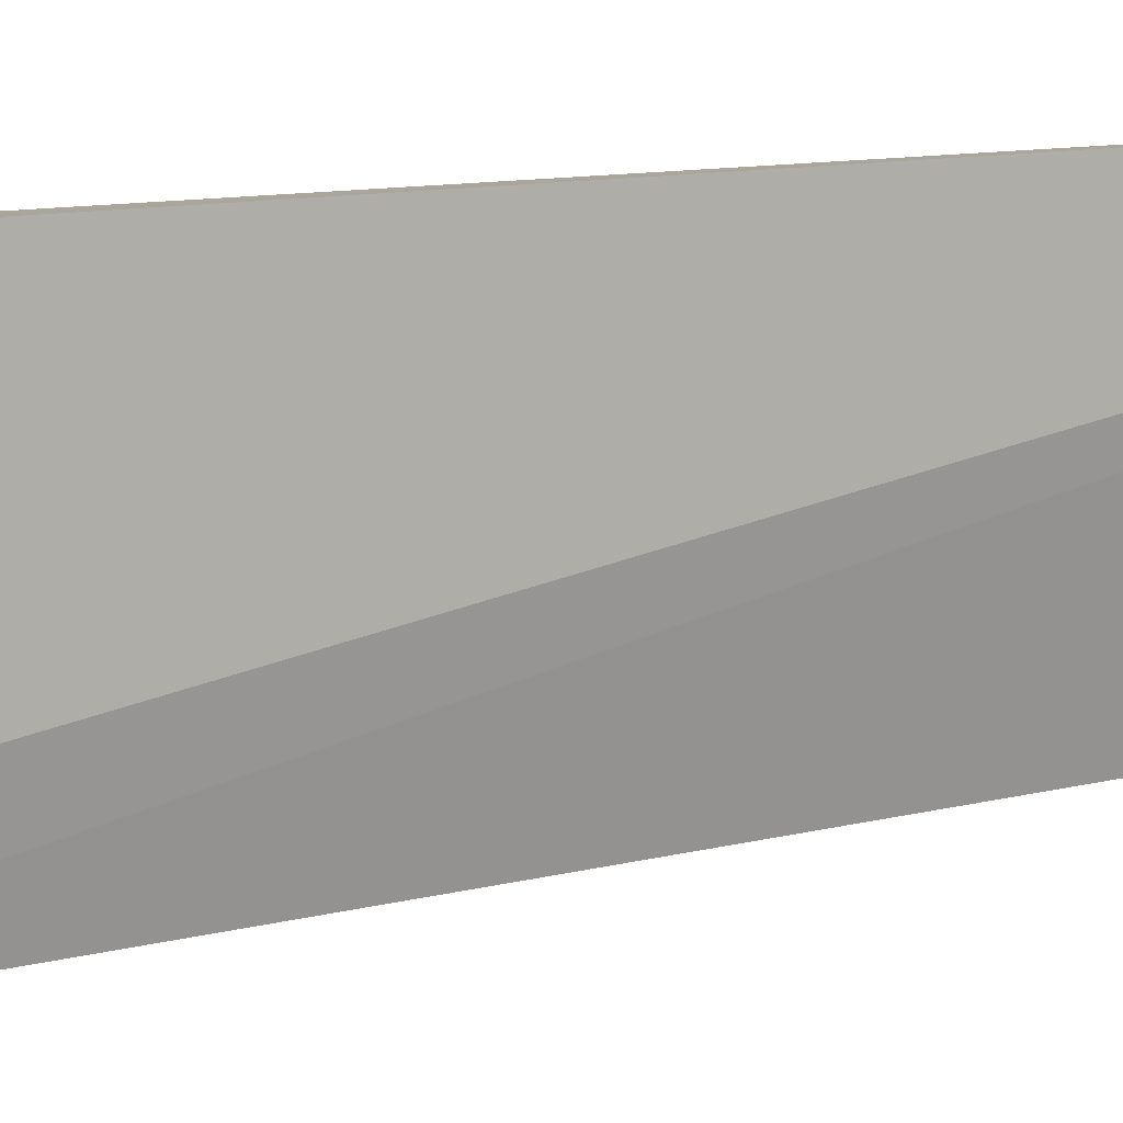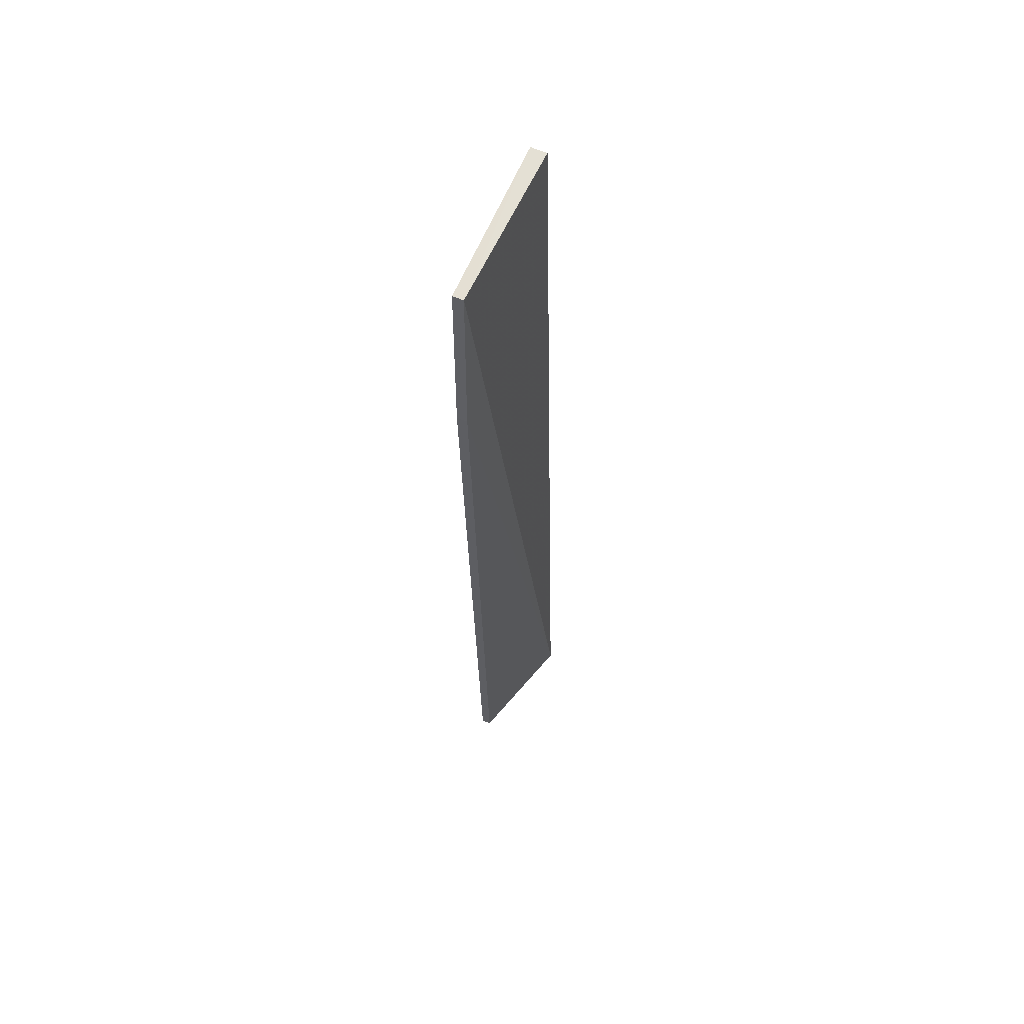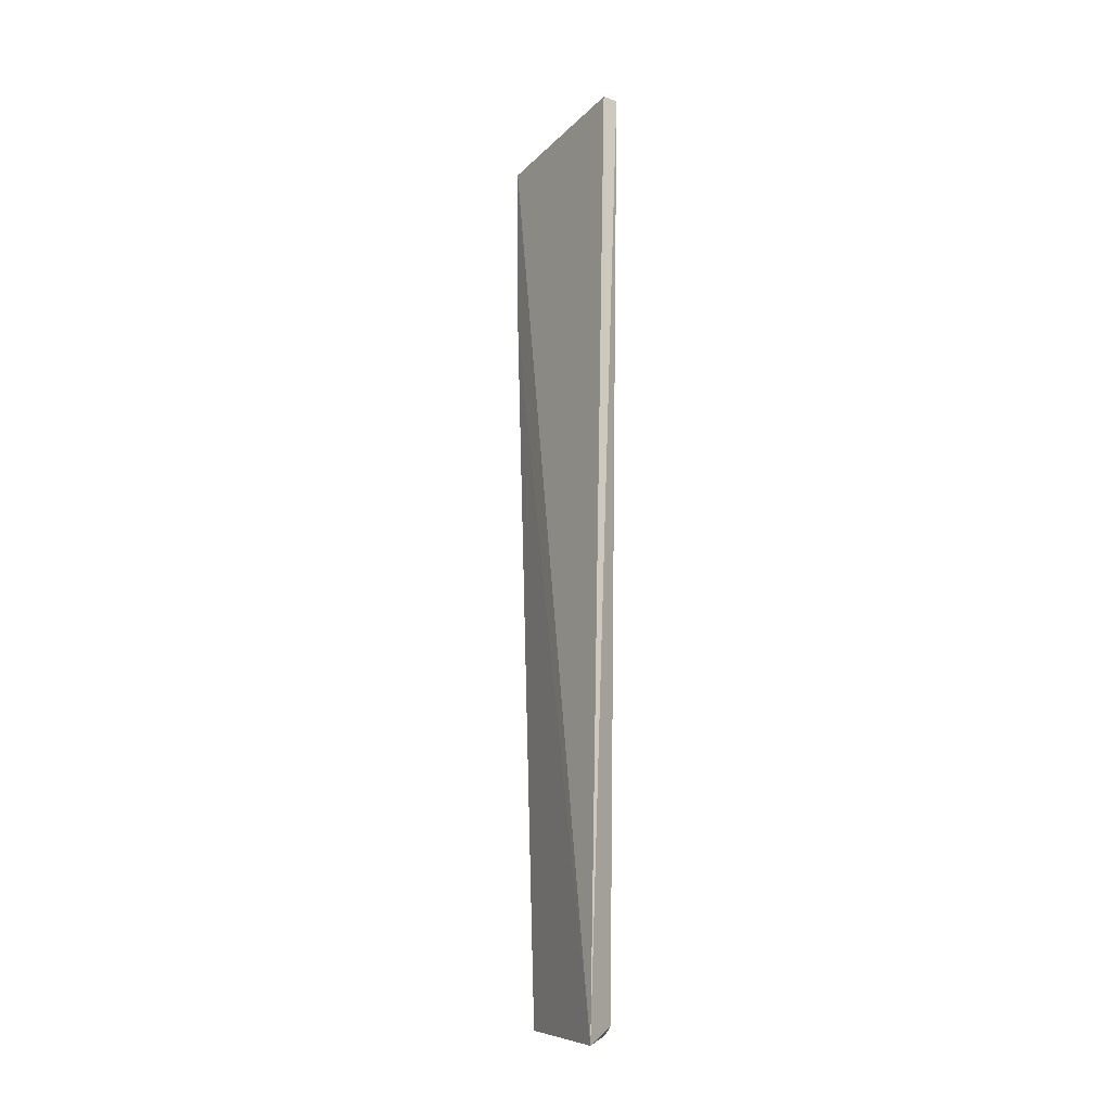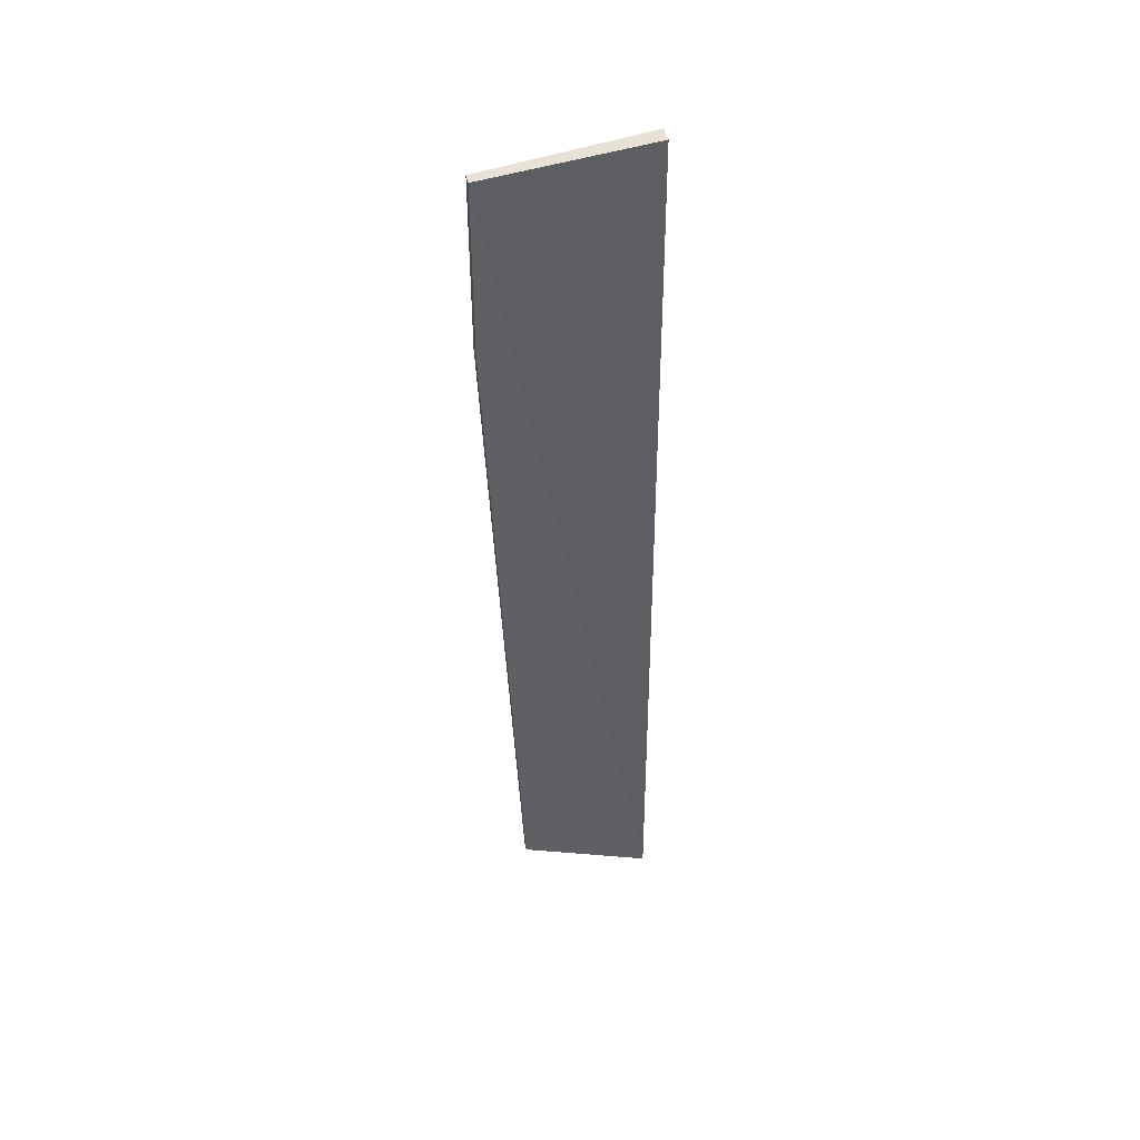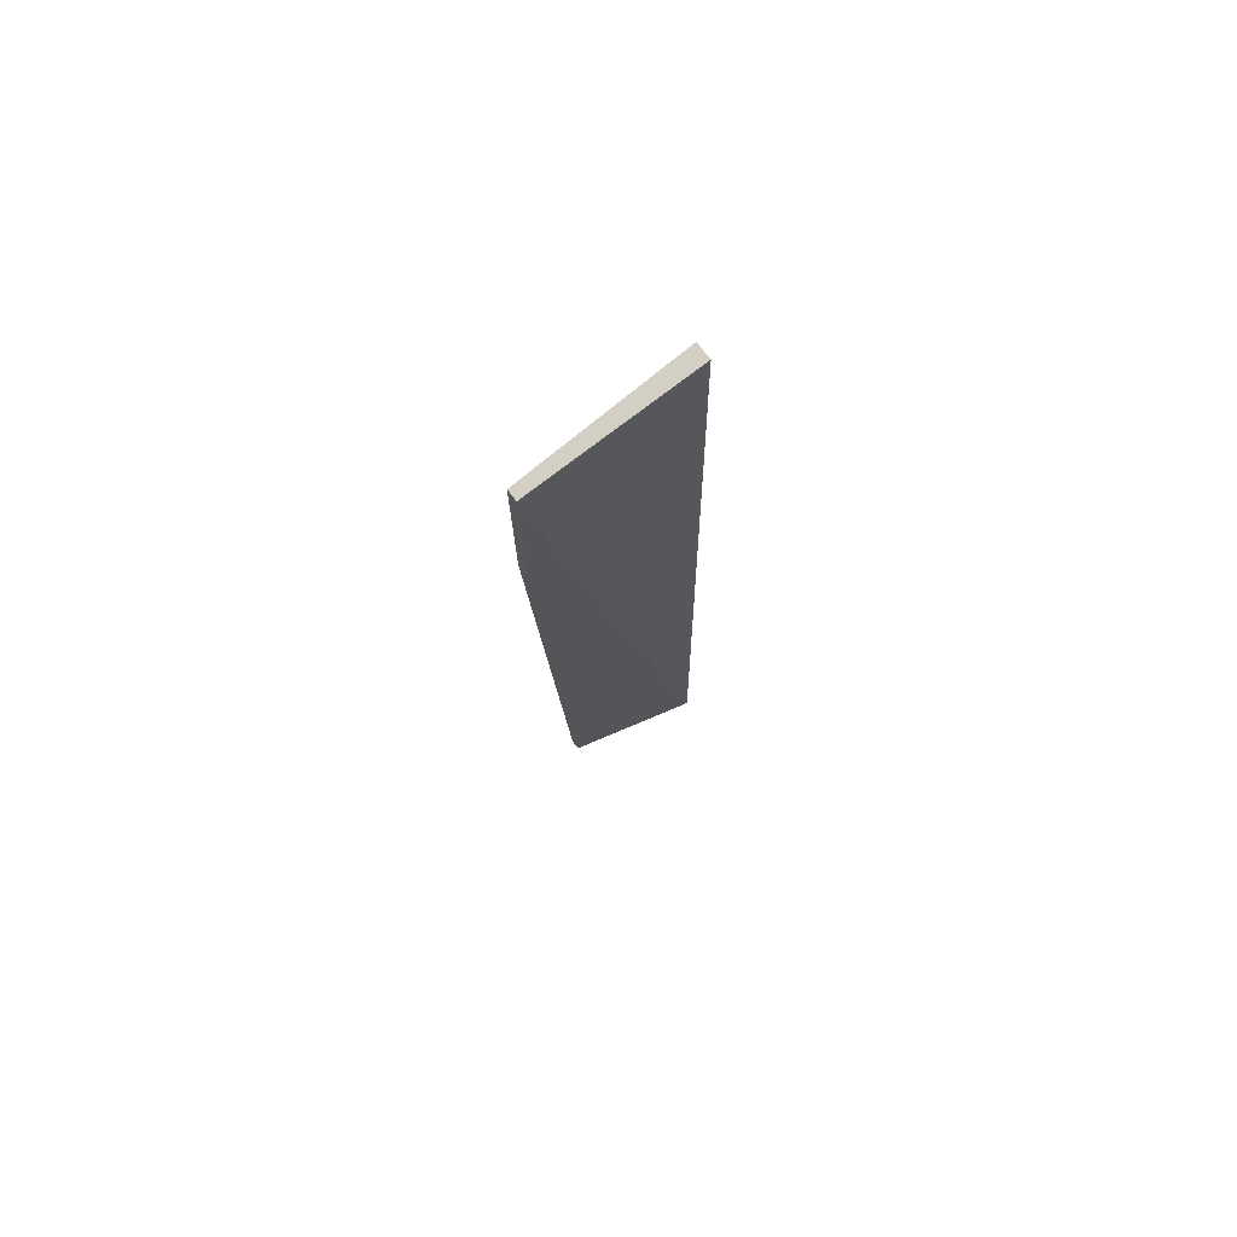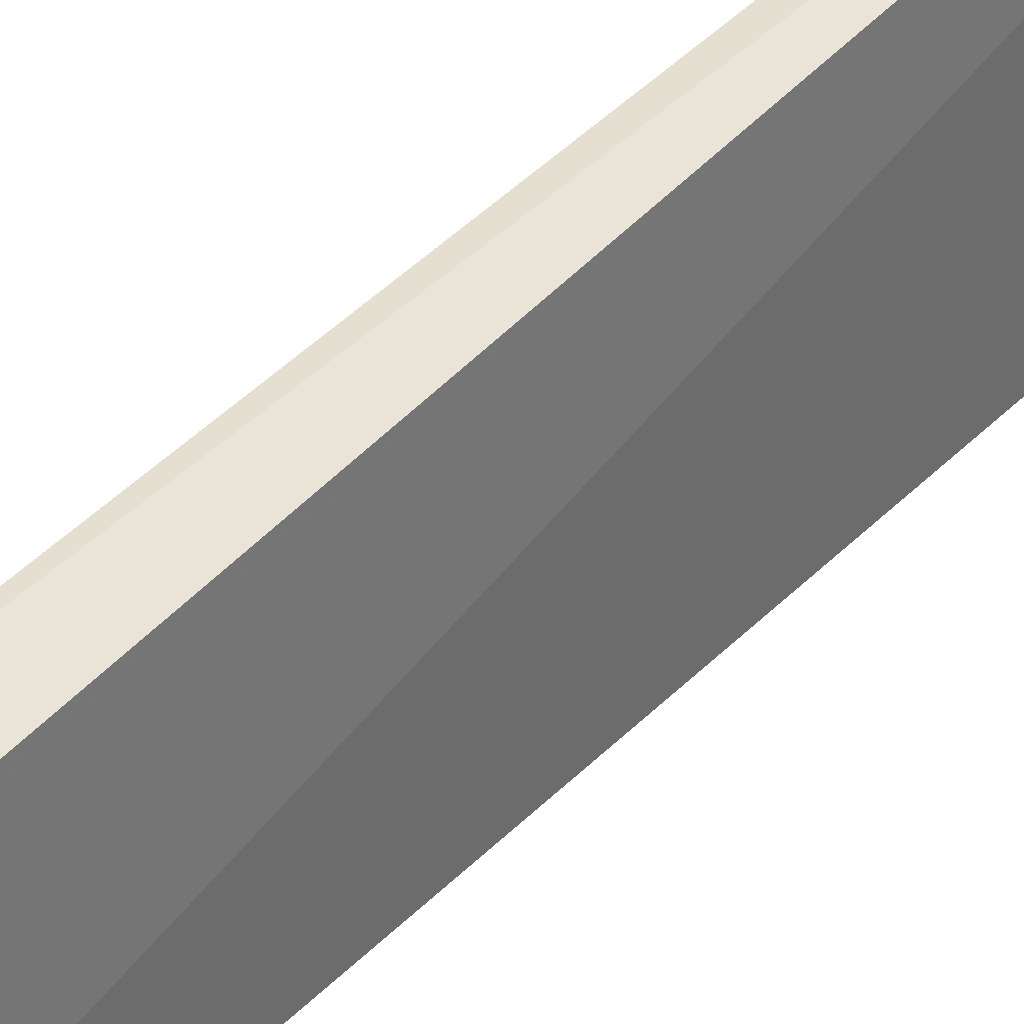
<metadata>
{"format":"obj","ext":"obj","renderer":"f3d","projection":"perspective","resolution":1024,"background":"white","views":[{"elev":8.1,"azim":-123.8,"up":"+Z"},{"elev":58.5,"azim":-155.5,"up":"+Y"},{"elev":-15.8,"azim":-35.4,"up":"+Y"},{"elev":45.9,"azim":-102.3,"up":"+Y"},{"elev":74.5,"azim":-127.1,"up":"+Y"},{"elev":37.1,"azim":35.0,"up":"+Z"}]}
</metadata>
<code>
v -0.1259 0.1329 0.1221
v -0.1274 -0.1141 0.1157
v -0.126 -0.1124 0.08782
v -0.1293 0.1277 0.07927
v -0.1363 -0.1167 0.1221
v -0.1264 0.1277 0.07924
v -0.1275 -0.112 0.1183
v -0.1303 0.1329 0.1222
v -0.1286 -0.1123 0.08783
v -0.1261 0.0805 0.07924
v -0.1289 0.08049 0.07929
f 1 2 3
f 5 3 2
f 6 4 1
f 7 5 2
f 7 2 1
f 7 1 5
f 8 5 1
f 8 1 4
f 8 4 5
f 9 3 5
f 10 6 1
f 10 1 3
f 10 3 9
f 10 4 6
f 11 9 5
f 11 5 4
f 11 10 9
f 11 4 10

</code>
